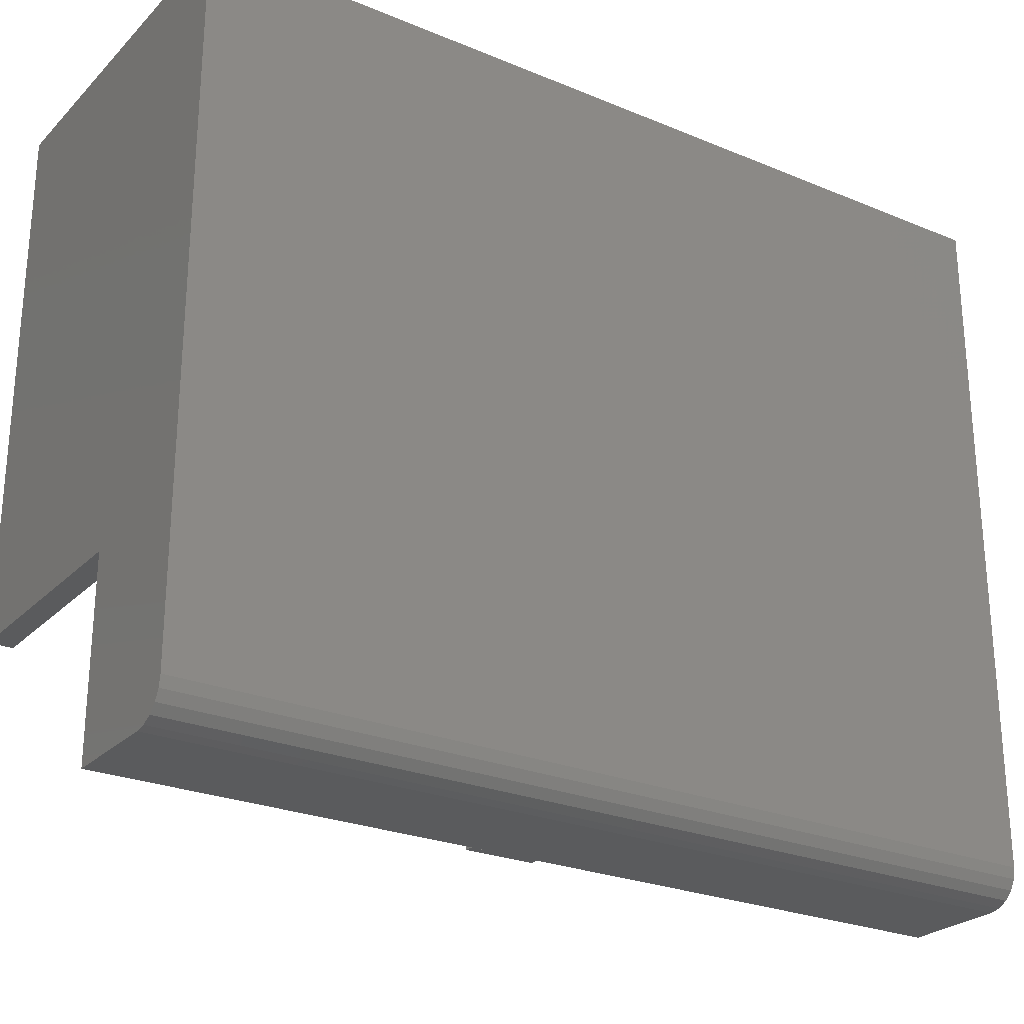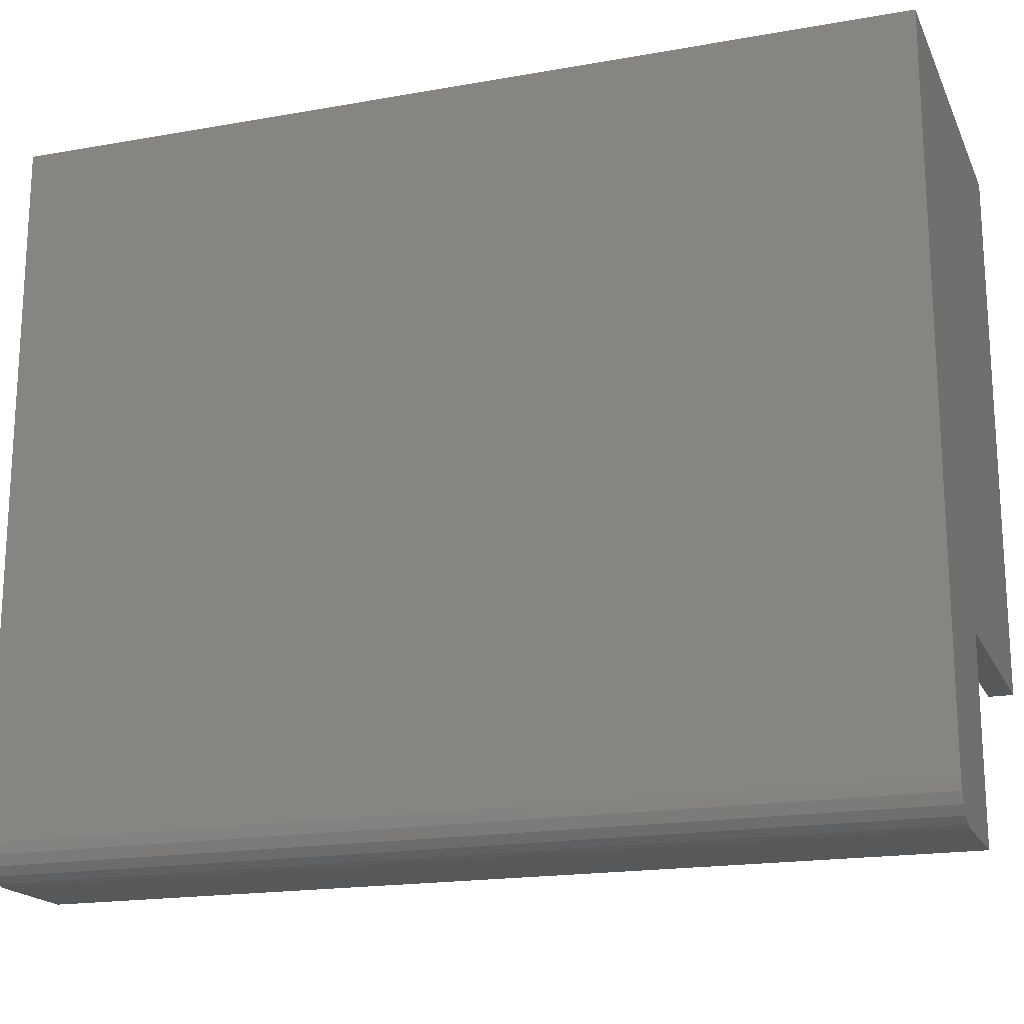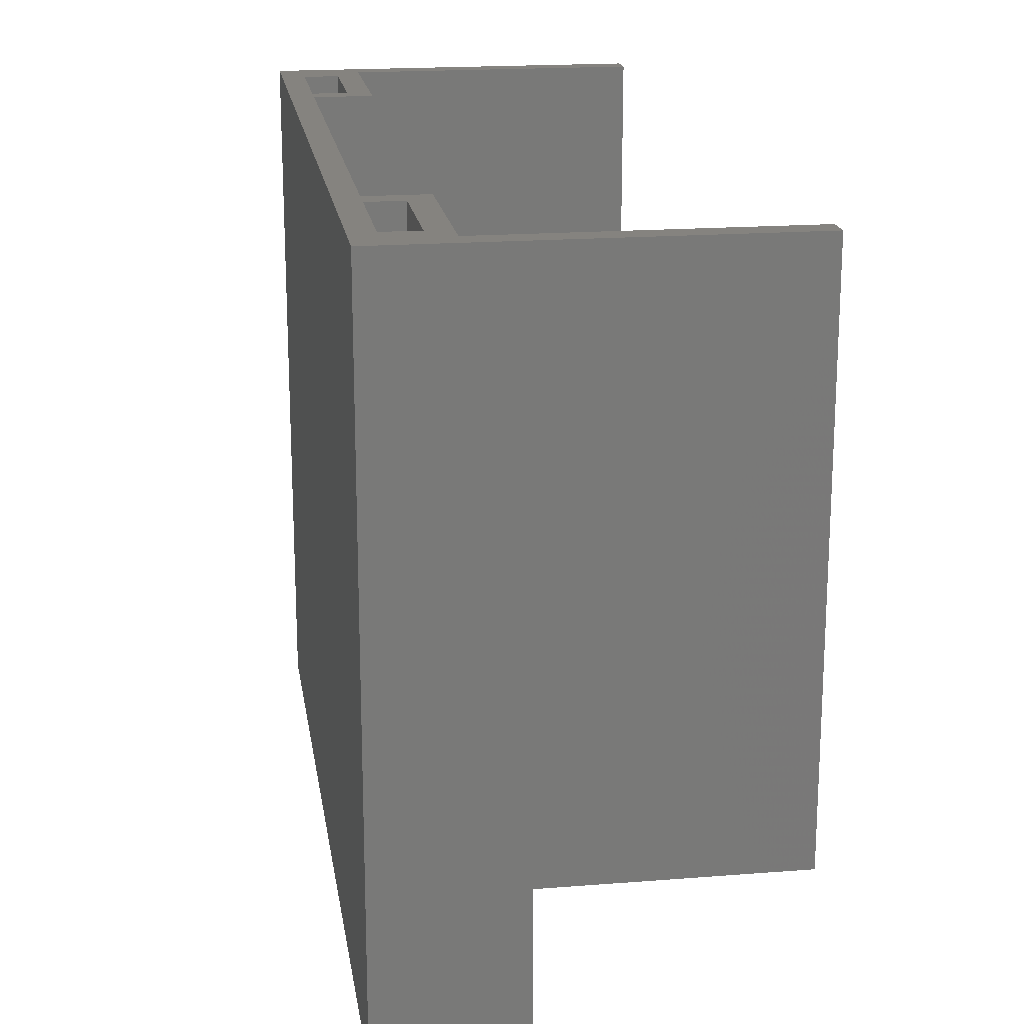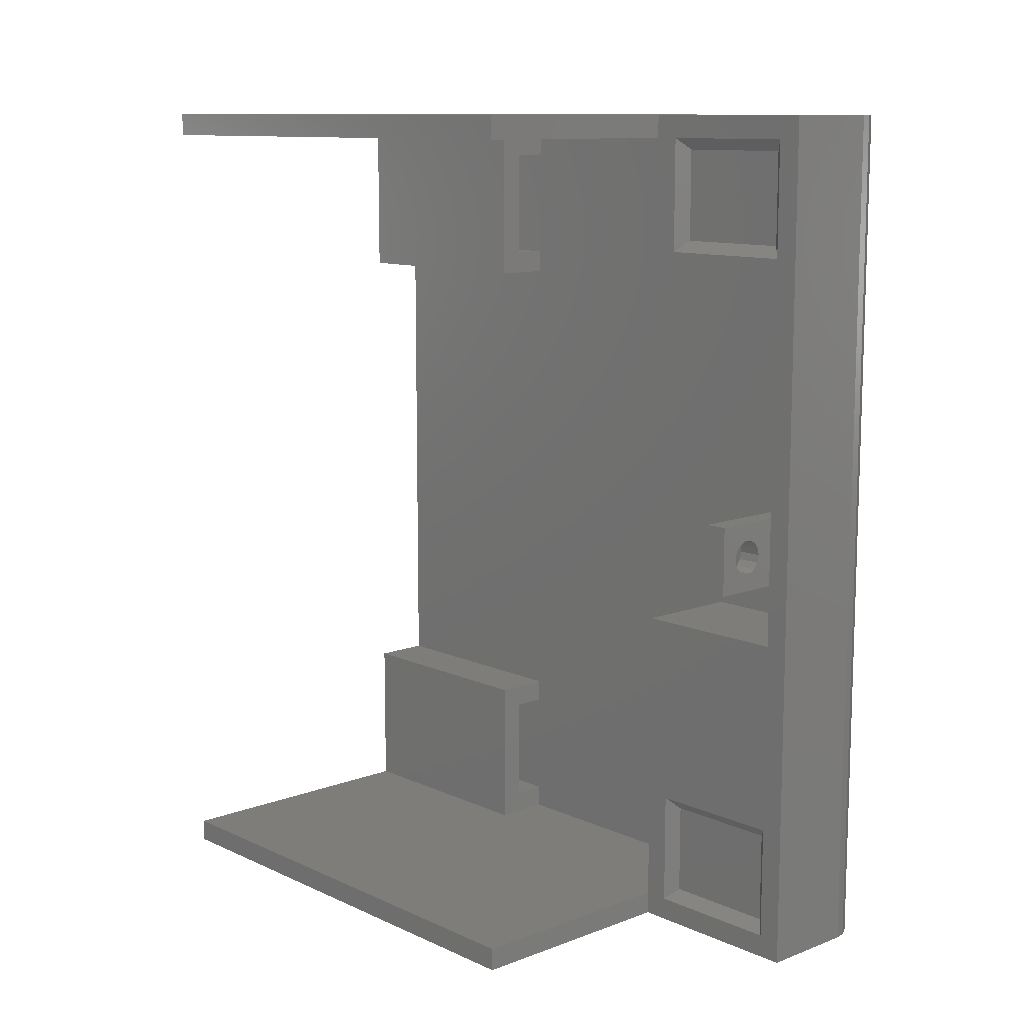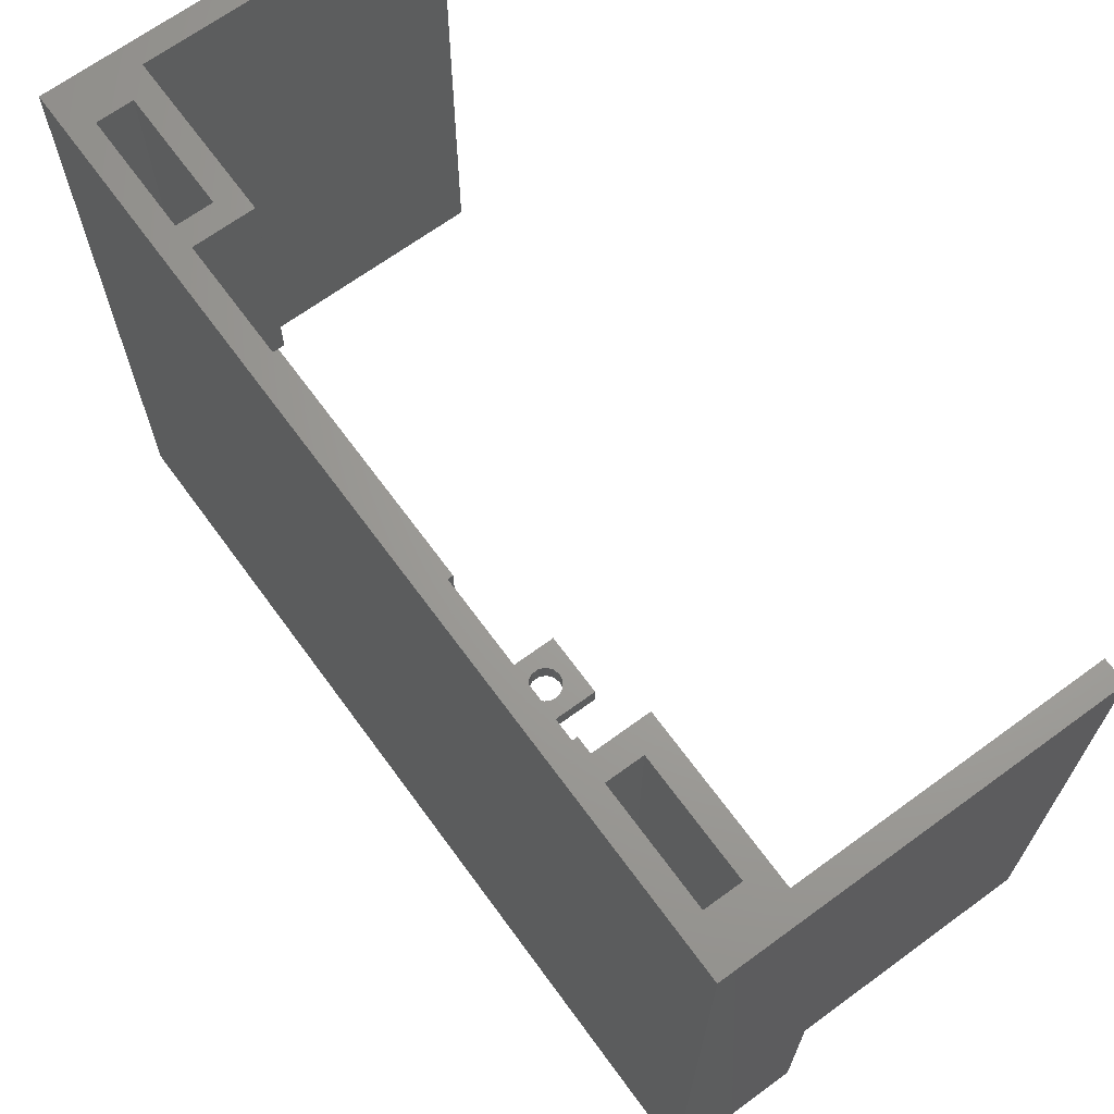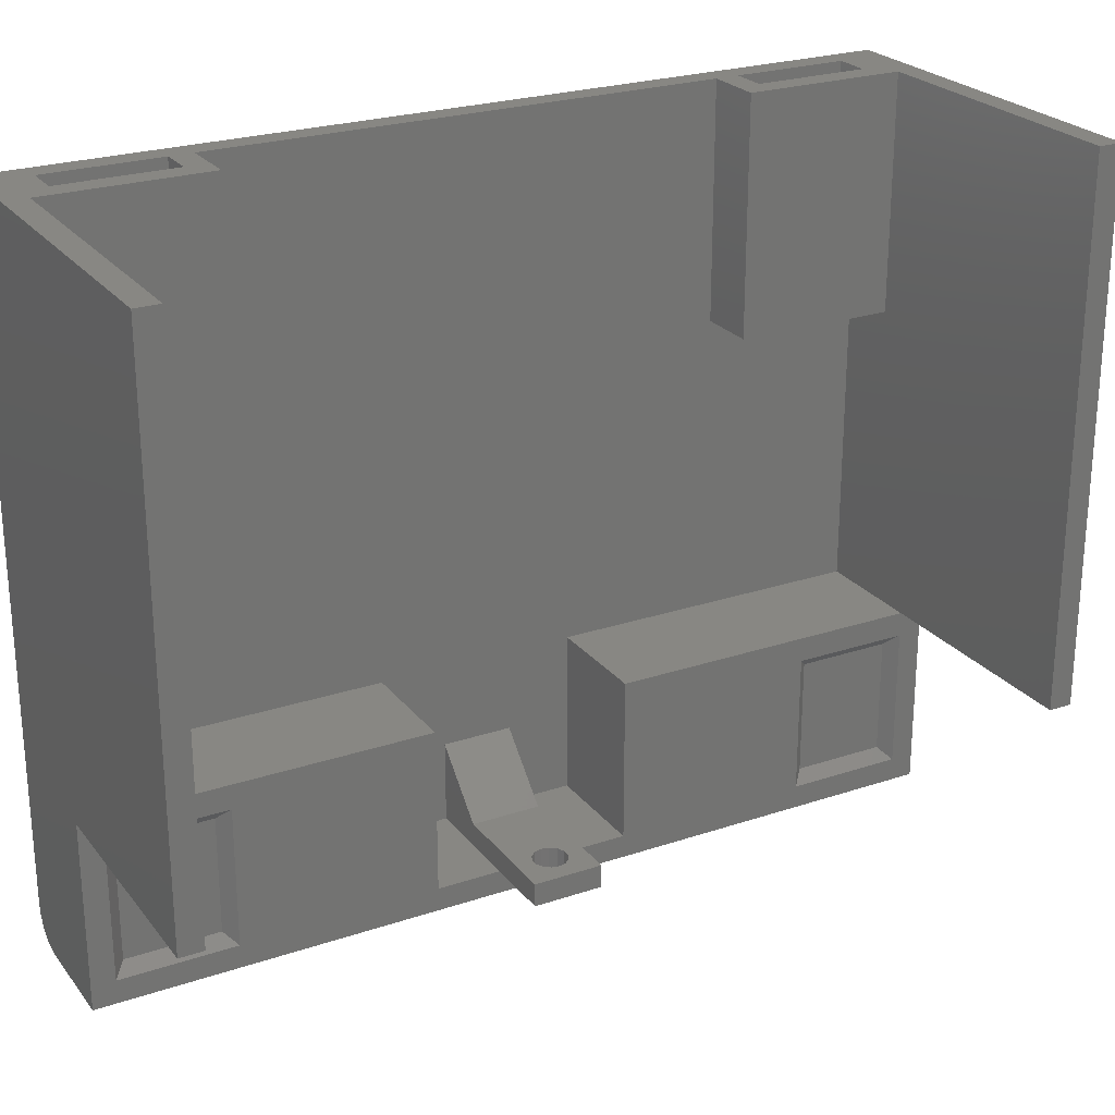
<metadata>
{"format":"stl","ext":"stl","renderer":"f3d","projection":"perspective","resolution":1024,"background":"white","views":[{"elev":-25.7,"azim":-123.5,"up":"+Z"},{"elev":-18.3,"azim":-71.0,"up":"+Z"},{"elev":18.7,"azim":-8.6,"up":"+Z"},{"elev":11.1,"azim":137.6,"up":"+Y"},{"elev":67.8,"azim":-36.2,"up":"+Z"},{"elev":24.6,"azim":61.2,"up":"+Z"}]}
</metadata>
<code>
# stl→obj: 125 verts, 258 faces
v 11.6 46 2
v 2 46 2
v 11.6 40.5 2
v 2 40.5 2
v 11.6 34.5 2
v 2 34.5 2
v 11.6 29 2
v 2 29 2
v 7 40.5 4
v 7 34.5 4
v 13.66 38.67 4
v 14.27 38.96 4
v 14.93 38.96 4
v 17.6 40.5 4
v 17.6 34.5 4
v 14.93 36.04 4
v 14.27 36.04 4
v 13.66 36.33 4
v 13.25 36.85 4
v 13.1 37.5 4
v 13.25 38.15 4
v 15.95 38.15 4
v 16.1 37.5 4
v 15.95 36.85 4
v 15.54 36.33 4
v 15.54 38.67 4
v 2 73 41.6
v 2 2 16.1
v 2 29 16.1
v 2 46 16.1
v 2 73 16.1
v 2 71 41.6
v 2 61.25 41.6
v 2 59.25 41.6
v 2 15.75 41.6
v 2 13.75 41.6
v 2 4 41.6
v 2 2 41.6
v 2 40.5 9
v 2 34.5 9
v 2 61.25 61.6
v 2 71 61.6
v 2 15.75 61.6
v 2 59.25 61.6
v 2 4 61.6
v 2 13.75 61.6
v 17.6 34.5 2
v 17.6 40.5 2
v 11.6 46 16.1
v 11.6 29 16.1
v 10.6 64 3
v 10.6 72 3
v 10.6 64 13
v 10.6 72 13
v 11.6 63 2
v 11.6 73 2
v 11.6 63 14
v 11.6 73 14
v 10.6 3 3
v 10.6 11 3
v 10.6 3 13
v 10.6 11 13
v 11.6 0 2.22e-16
v 11.6 75 2.22e-16
v 11.6 37.5 2
v 11.6 12 2
v 11.6 2 2
v 11.6 2 14
v 11.6 0 16.1
v 11.6 73 16.1
v 11.6 75 16.1
v 11.6 12 14
v 11.6 2 16.1
v 7 2 41.6
v 5 4 41.6
v 7 15.75 41.6
v 5 13.75 41.6
v 7 15.75 61.6
v 0 0 61.6
v 0 75 61.6
v 31.6 0 61.6
v 31.6 2 61.6
v 7 2 61.6
v 5 4 61.6
v 5 13.75 61.6
v 7 73 61.6
v 5 71 61.6
v 7 59.25 61.6
v 5 61.25 61.6
v 31.6 75 61.6
v 31.6 73 61.6
v 7 59.25 41.6
v 5 61.25 41.6
v 7 73 41.6
v 5 71 41.6
v 31.6 2 16.1
v 31.6 73 16.1
v 3 0 0
v 3 75 0
v 0 0 3
v 0 75 3
v 2.073 75 0.1468
v 1.237 75 0.5729
v 0.5729 75 1.237
v 0.1468 75 2.073
v 31.6 75 16.1
v 31.6 0 16.1
v 0.1468 0 2.073
v 0.5729 0 1.237
v 1.237 0 0.5729
v 2.073 0 0.1468
v 13.25 36.85 2
v 13.1 37.5 2
v 14.93 38.96 2
v 14.27 38.96 2
v 13.66 38.67 2
v 13.25 38.15 2
v 14.27 36.04 2
v 14.93 36.04 2
v 15.54 36.33 2
v 15.95 36.85 2
v 16.1 37.5 2
v 15.95 38.15 2
v 15.54 38.67 2
v 13.66 36.33 2
f 1 2 3
f 3 2 4
f 5 6 7
f 7 6 8
f 9 10 11
f 9 11 12
f 9 12 13
f 9 13 14
f 10 15 16
f 10 16 17
f 10 17 18
f 10 18 19
f 10 19 20
f 10 20 21
f 10 21 11
f 15 22 23
f 15 23 24
f 15 24 25
f 15 25 16
f 14 13 26
f 14 26 22
f 14 22 15
f 27 28 29
f 27 29 30
f 27 30 31
f 28 27 32
f 28 32 33
f 28 33 34
f 28 34 35
f 28 35 36
f 28 36 37
f 28 37 38
f 4 2 39
f 39 2 30
f 39 30 40
f 40 30 29
f 40 29 6
f 6 29 8
f 33 32 41
f 41 32 42
f 35 34 43
f 43 34 44
f 37 36 45
f 45 36 46
f 10 40 6
f 6 5 10
f 10 5 47
f 10 47 15
f 39 9 4
f 4 9 3
f 3 9 14
f 3 14 48
f 49 30 1
f 1 30 2
f 50 7 29
f 29 7 8
f 9 39 10
f 10 39 40
f 51 52 53
f 53 52 54
f 55 56 51
f 51 56 52
f 55 51 57
f 57 51 53
f 58 57 54
f 54 57 53
f 58 54 56
f 56 54 52
f 59 60 61
f 61 60 62
f 63 64 56
f 63 56 55
f 63 55 1
f 63 1 3
f 63 3 65
f 63 65 5
f 63 5 7
f 63 7 66
f 63 66 67
f 63 67 68
f 63 68 69
f 1 55 49
f 49 55 57
f 49 57 70
f 70 57 58
f 70 58 71
f 66 7 72
f 72 7 50
f 72 50 68
f 68 50 73
f 68 73 69
f 58 56 71
f 71 56 64
f 66 72 60
f 60 72 62
f 66 60 67
f 67 60 59
f 68 67 61
f 61 67 59
f 68 61 72
f 72 61 62
f 38 37 74
f 74 37 75
f 74 75 76
f 76 75 77
f 76 77 35
f 35 77 36
f 76 35 78
f 78 35 43
f 79 45 46
f 79 46 43
f 79 43 44
f 79 44 41
f 79 41 42
f 79 42 80
f 81 82 79
f 79 82 83
f 79 83 45
f 45 83 84
f 84 83 85
f 85 83 78
f 85 78 46
f 46 78 43
f 80 42 86
f 86 42 87
f 86 87 88
f 88 87 89
f 88 89 44
f 44 89 41
f 80 86 90
f 90 86 91
f 92 88 34
f 34 88 44
f 34 33 92
f 92 33 93
f 92 93 94
f 94 93 95
f 94 95 27
f 27 95 32
f 92 94 88
f 88 94 86
f 93 89 95
f 95 89 87
f 75 84 77
f 77 84 85
f 74 76 83
f 83 76 78
f 73 28 38
f 96 73 38
f 96 38 74
f 96 74 83
f 96 83 82
f 27 31 70
f 97 91 86
f 97 86 94
f 97 94 27
f 97 27 70
f 93 33 89
f 89 33 41
f 84 75 45
f 45 75 37
f 87 42 95
f 95 42 32
f 77 85 36
f 36 85 46
f 63 98 64
f 64 98 99
f 100 79 101
f 101 79 80
f 64 99 102
f 64 102 103
f 64 103 104
f 64 104 105
f 64 105 101
f 64 101 80
f 64 80 71
f 106 71 90
f 90 71 80
f 69 107 81
f 69 81 79
f 69 79 100
f 69 100 108
f 69 108 109
f 69 109 110
f 69 110 111
f 69 111 98
f 69 98 63
f 100 101 108
f 108 101 105
f 108 105 109
f 109 105 104
f 109 104 110
f 110 104 103
f 110 103 111
f 111 103 102
f 111 102 98
f 98 102 99
f 112 65 113
f 3 48 114
f 3 114 115
f 3 115 116
f 3 116 117
f 3 117 113
f 3 113 65
f 47 5 118
f 47 118 119
f 47 119 120
f 47 120 121
f 47 121 48
f 48 121 122
f 48 122 123
f 48 123 124
f 48 124 114
f 118 5 125
f 125 5 65
f 125 65 112
f 115 11 116
f 116 11 21
f 116 21 117
f 117 21 20
f 117 20 113
f 11 115 12
f 12 115 114
f 12 114 13
f 13 114 124
f 13 124 26
f 26 124 123
f 26 123 22
f 22 123 122
f 22 122 23
f 119 25 120
f 120 25 24
f 120 24 121
f 121 24 23
f 121 23 122
f 25 119 16
f 16 119 118
f 16 118 17
f 17 118 125
f 17 125 18
f 18 125 112
f 18 112 19
f 19 112 113
f 19 113 20
f 15 47 14
f 14 47 48
f 97 106 91
f 91 106 90
f 107 96 81
f 81 96 82
f 97 70 106
f 106 70 71
f 107 69 96
f 96 69 73
f 73 50 28
f 28 50 29
f 49 70 30
f 30 70 31

</code>
